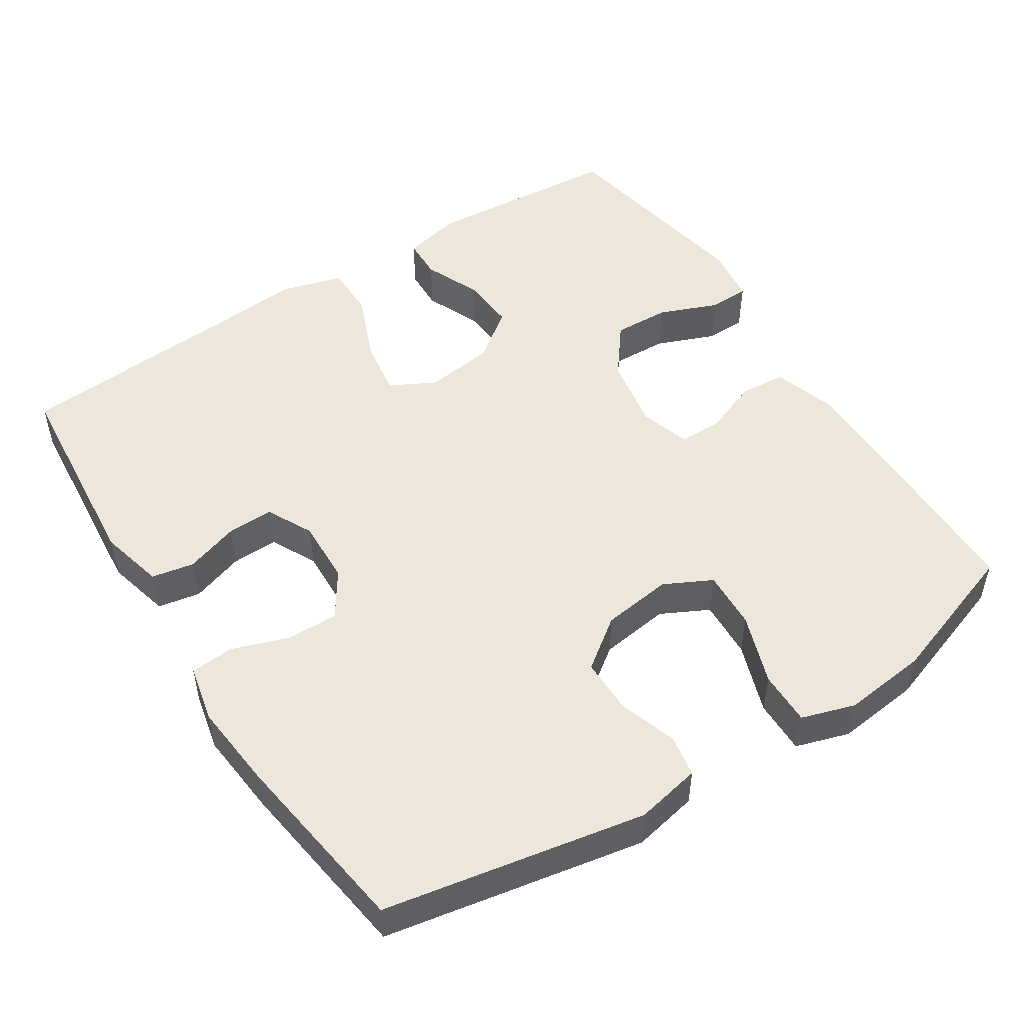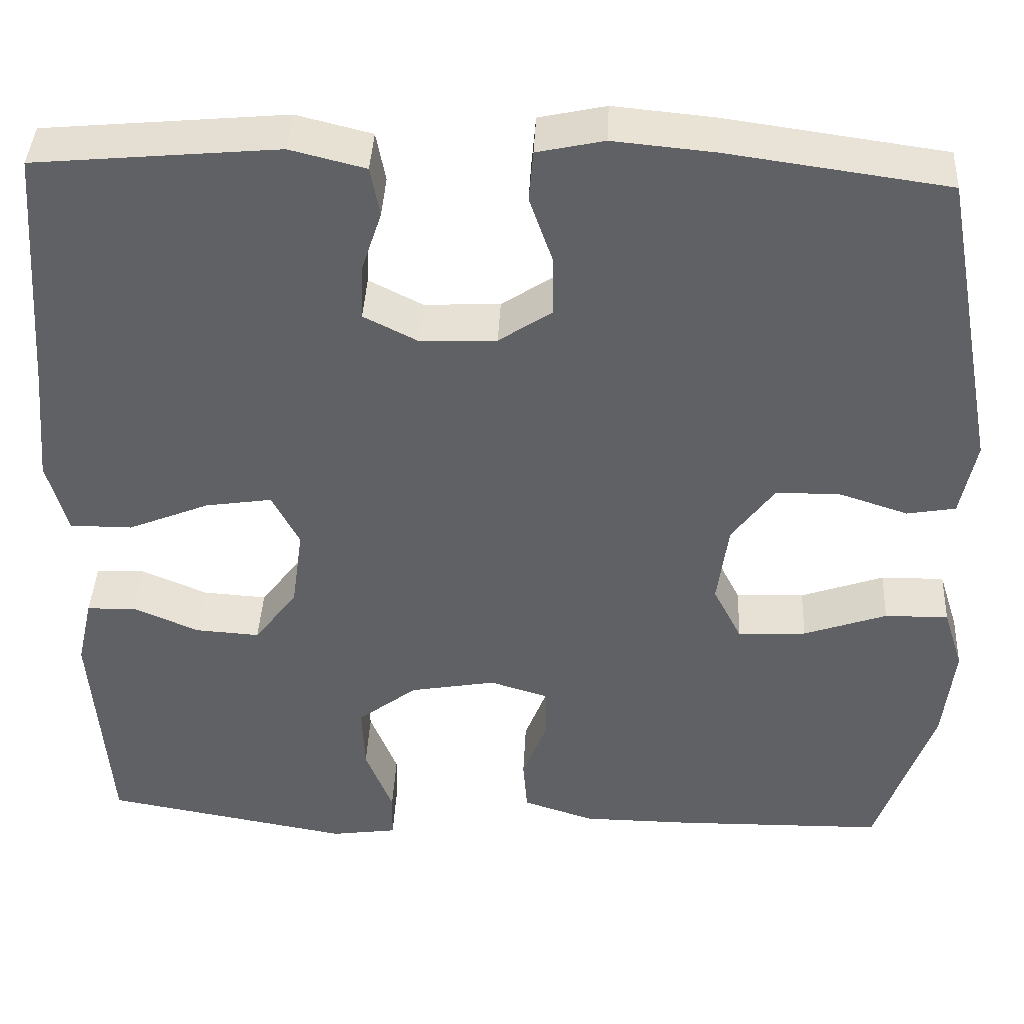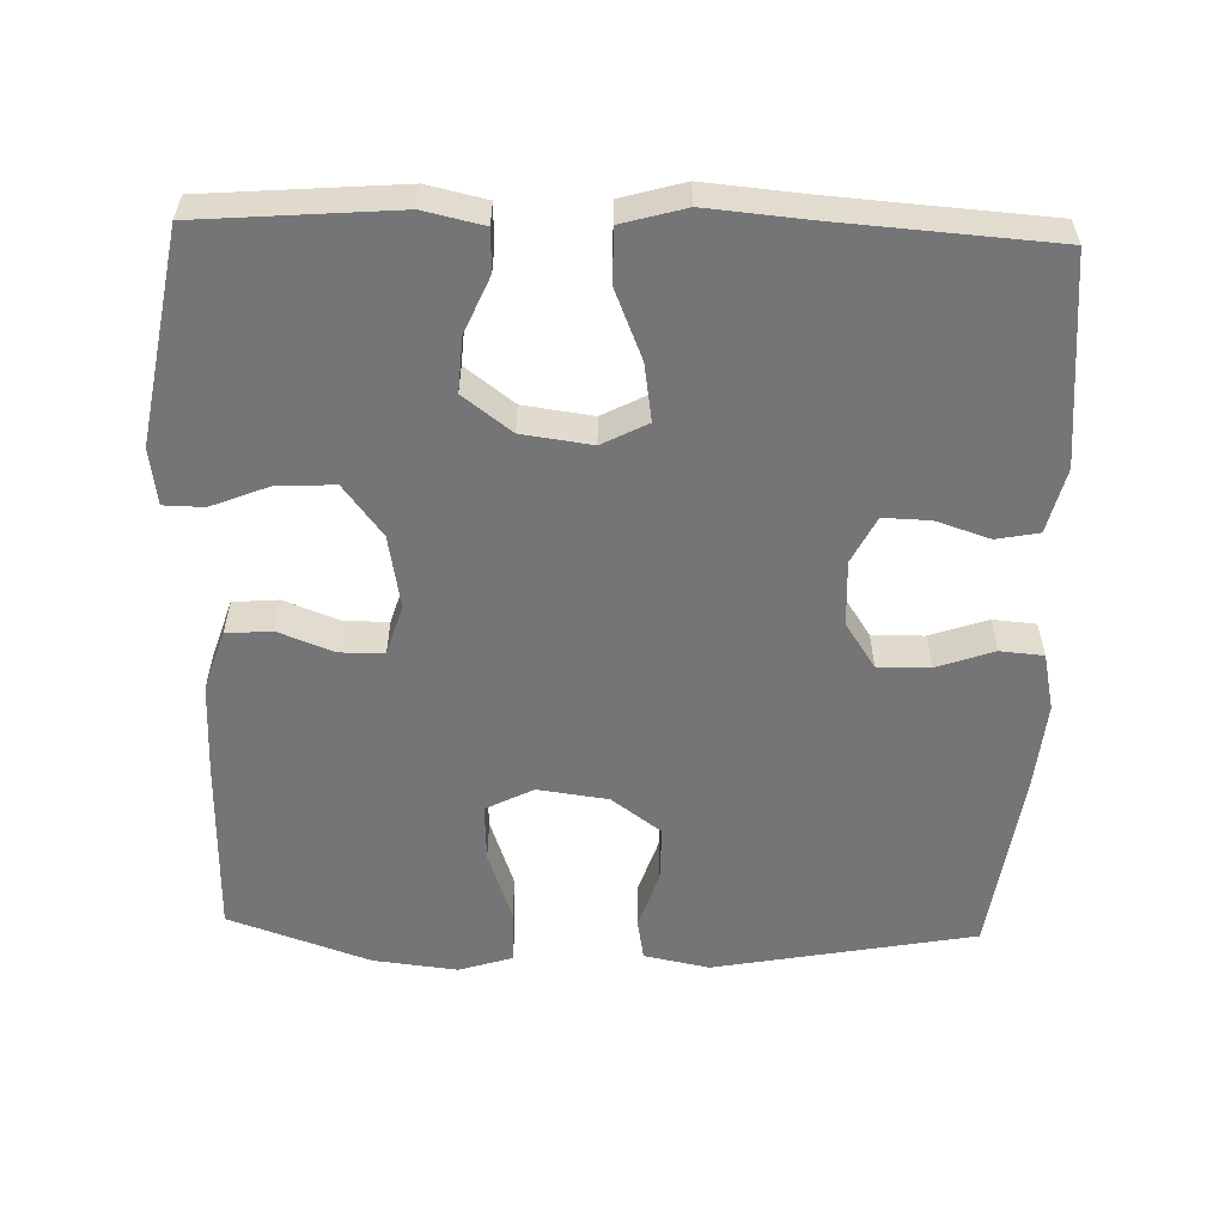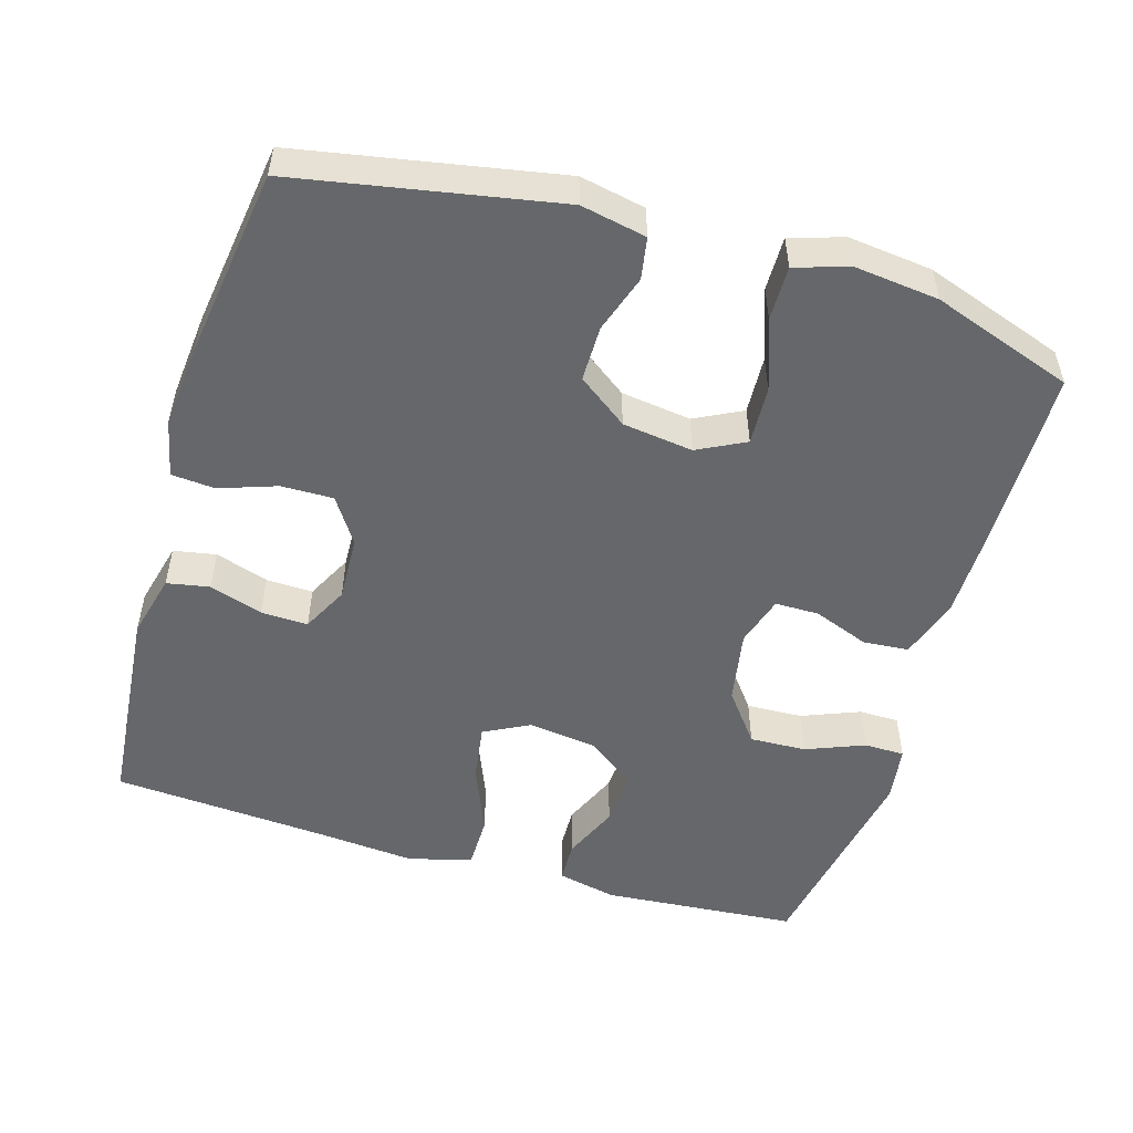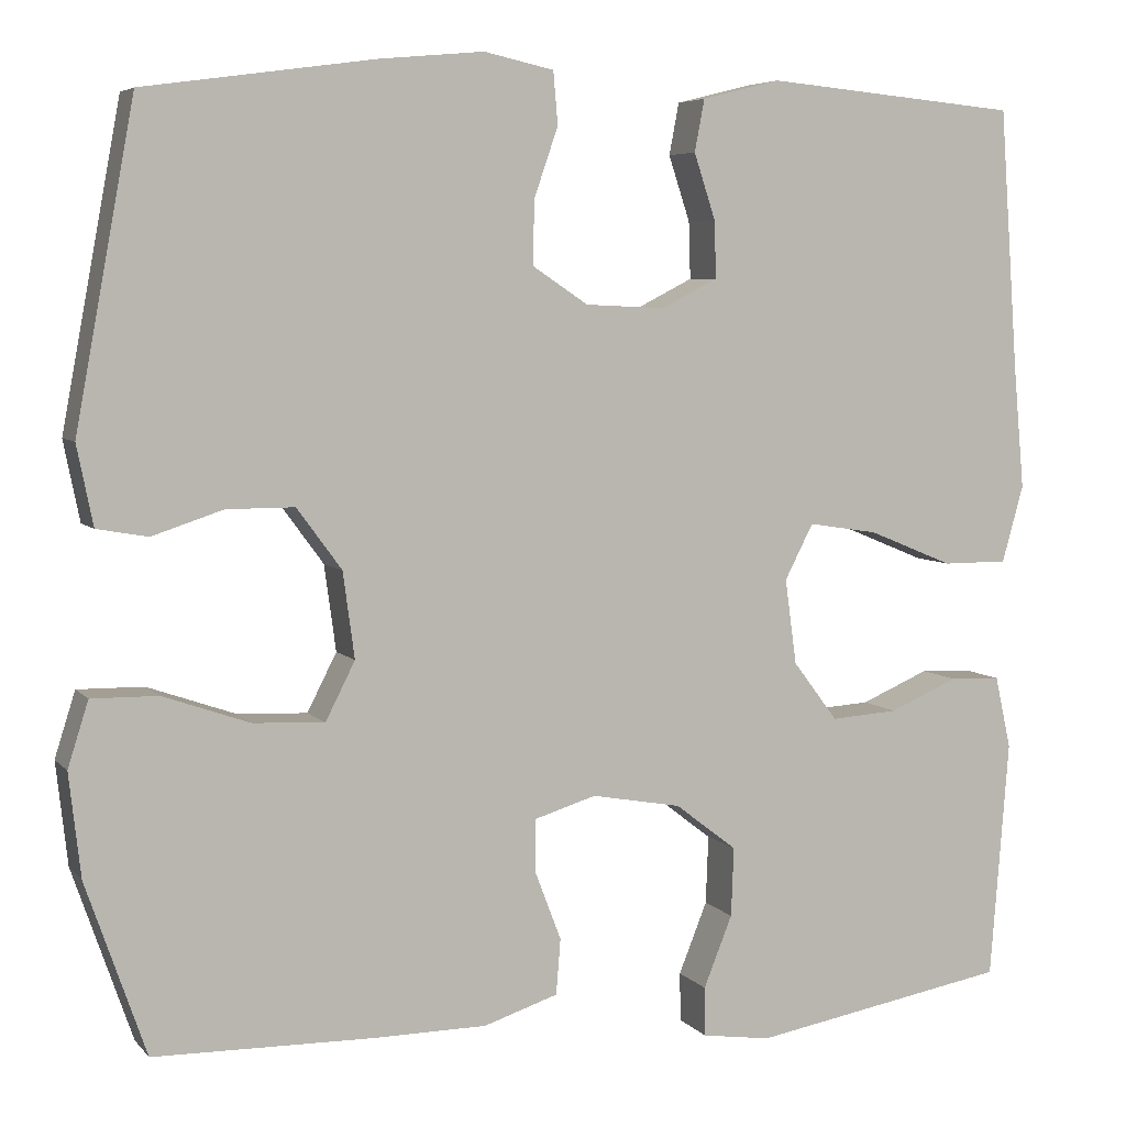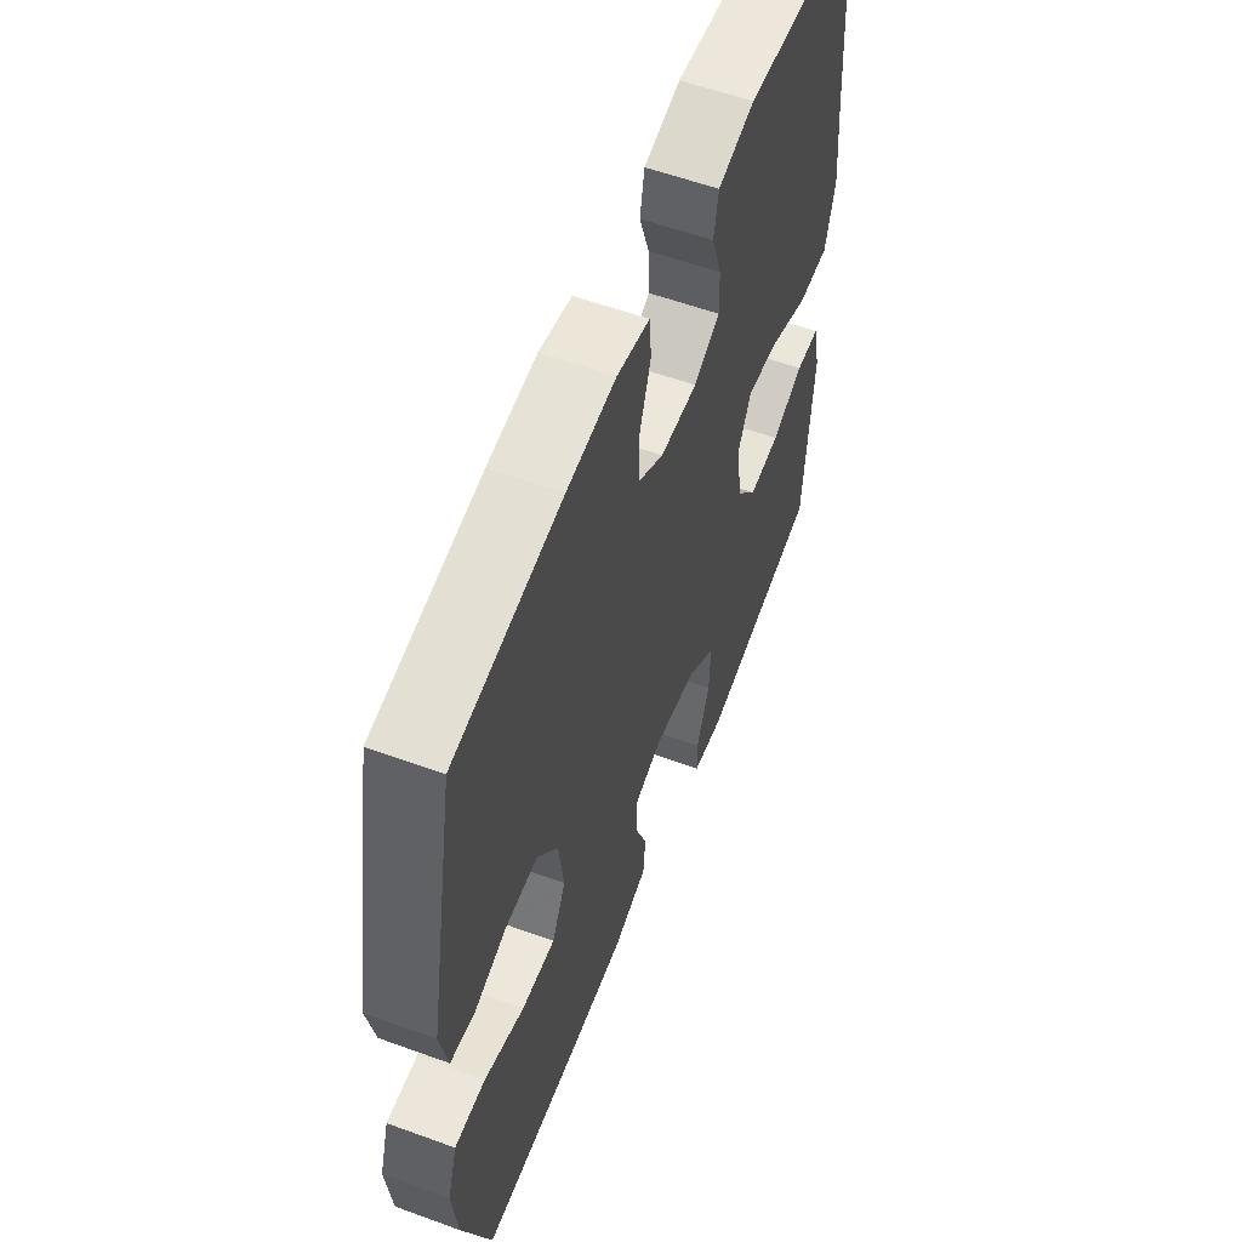
<metadata>
{"format":"obj","ext":"obj","renderer":"f3d","projection":"perspective","resolution":1024,"background":"white","views":[{"elev":50.6,"azim":57.2,"up":"+Y"},{"elev":40.5,"azim":2.8,"up":"+Z"},{"elev":-56.6,"azim":-91.7,"up":"+Y"},{"elev":-52.0,"azim":73.4,"up":"+Y"},{"elev":5.7,"azim":158.9,"up":"+Z"},{"elev":57.7,"azim":110.7,"up":"+Z"}]}
</metadata>
<code>
v 0.5 0.07 -0.5
v 0.255 0.07 -0.504
v 0.128 0.07 -0.503
v 0.045 0.07 -0.476
v 0.04 0.07 -0.414
v 0.069 0.07 -0.338
v 0.069 0.07 -0.278
v 0 0.07 -0.257
v -0.1 0.07 -0.275
v -0.169 0.07 -0.328
v -0.166 0.07 -0.405
v -0.134 0.07 -0.485
v -0.135 0.07 -0.54
v -0.212 0.07 -0.551
v -0.5 0.07 -0.5
v -0.521 0.07 -0.233
v -0.503 0.07 -0.152
v -0.446 0.07 -0.15
v -0.369 0.07 -0.183
v -0.294 0.07 -0.188
v -0.244 0.07 -0.122
v -0.231 0.07 -0.027
v -0.263 0.07 0.035
v -0.341 0.07 0.023
v -0.436 0.07 -0.016
v -0.509 0.07 -0.016
v -0.533 0.07 0.07
v -0.521 0.07 0.205
v -0.5 0.07 0.5
v -0.216 0.07 0.526
v -0.128 0.07 0.504
v -0.117 0.07 0.446
v -0.141 0.07 0.373
v -0.143 0.07 0.309
v -0.08 0.07 0.277
v 0.009 0.07 0.281
v 0.071 0.07 0.322
v 0.07 0.07 0.393
v 0.043 0.07 0.471
v 0.048 0.07 0.53
v 0.126 0.07 0.547
v 0.243 0.07 0.536
v 0.5 0.07 0.5
v 0.566 0.07 0.144
v 0.548 0.07 0.055
v 0.491 0.07 0.045
v 0.412 0.07 0.071
v 0.336 0.07 0.071
v 0.286 0.07 0.003
v 0.273 0.07 -0.093
v 0.306 0.07 -0.158
v 0.386 0.07 -0.154
v 0.483 0.07 -0.12
v 0.557 0.07 -0.119
v 0.58 0.07 -0.192
v 0.567 0.07 -0.307
v 0.5 0 -0.5
v 0.255 0 -0.504
v 0.128 0 -0.503
v 0.045 0 -0.476
v 0.04 0 -0.414
v 0.069 0 -0.338
v 0.069 0 -0.278
v 0 0 -0.257
v -0.1 0 -0.275
v -0.169 0 -0.328
v -0.166 0 -0.405
v -0.134 0 -0.485
v -0.135 0 -0.54
v -0.212 0 -0.551
v -0.5 0 -0.5
v -0.521 0 -0.233
v -0.503 0 -0.152
v -0.446 0 -0.15
v -0.369 0 -0.183
v -0.294 0 -0.188
v -0.244 0 -0.122
v -0.231 0 -0.027
v -0.263 0 0.035
v -0.341 0 0.023
v -0.436 0 -0.016
v -0.509 0 -0.016
v -0.533 0 0.07
v -0.521 0 0.205
v -0.5 0 0.5
v -0.216 0 0.526
v -0.128 0 0.504
v -0.117 0 0.446
v -0.141 0 0.373
v -0.143 0 0.309
v -0.08 0 0.277
v 0.009 0 0.281
v 0.071 0 0.322
v 0.07 0 0.393
v 0.043 0 0.471
v 0.048 0 0.53
v 0.126 0 0.547
v 0.243 0 0.536
v 0.5 0 0.5
v 0.566 0 0.144
v 0.548 0 0.055
v 0.491 0 0.045
v 0.412 0 0.071
v 0.336 0 0.071
v 0.286 0 0.003
v 0.273 0 -0.093
v 0.306 0 -0.158
v 0.386 0 -0.154
v 0.483 0 -0.12
v 0.557 0 -0.119
v 0.58 0 -0.192
v 0.567 0 -0.307
f 52 53 54 55
f 51 52 55 56
f 44 45 46 47
f 44 47 48
f 43 44 48
f 42 43 48 49
f 38 39 40 41
f 37 38 41 42
f 30 31 32 33
f 28 29 30 33
f 28 33 34
f 27 28 34 35
f 24 25 26 27
f 23 24 27 35
f 16 17 18 19
f 16 19 20
f 15 16 20
f 14 15 20 21
f 11 12 13 14
f 10 11 14 21
f 3 4 5 6
f 3 6 7
f 2 3 7
f 51 56 1 2
f 50 51 2 7
f 37 42 49 50
f 36 37 50 7
f 22 23 35 36
f 22 36 7 8
f 9 10 21 22
f 8 9 22
f 111 110 109 108
f 112 111 108 107
f 103 102 101 100
f 104 103 100
f 104 100 99
f 105 104 99 98
f 97 96 95 94
f 98 97 94 93
f 89 88 87 86
f 89 86 85 84
f 90 89 84
f 91 90 84 83
f 83 82 81 80
f 91 83 80 79
f 75 74 73 72
f 76 75 72
f 76 72 71
f 77 76 71 70
f 70 69 68 67
f 77 70 67 66
f 62 61 60 59
f 63 62 59
f 63 59 58
f 58 57 112 107
f 63 58 107 106
f 106 105 98 93
f 63 106 93 92
f 92 91 79 78
f 64 63 92 78
f 78 77 66 65
f 78 65 64
f 1 57 58 2
f 2 58 59 3
f 3 59 60 4
f 4 60 61 5
f 5 61 62 6
f 6 62 63 7
f 7 63 64 8
f 8 64 65 9
f 9 65 66 10
f 10 66 67 11
f 11 67 68 12
f 12 68 69 13
f 13 69 70 14
f 14 70 71 15
f 15 71 72 16
f 16 72 73 17
f 17 73 74 18
f 18 74 75 19
f 19 75 76 20
f 20 76 77 21
f 21 77 78 22
f 22 78 79 23
f 23 79 80 24
f 24 80 81 25
f 25 81 82 26
f 26 82 83 27
f 27 83 84 28
f 28 84 85 29
f 29 85 86 30
f 30 86 87 31
f 31 87 88 32
f 32 88 89 33
f 33 89 90 34
f 34 90 91 35
f 35 91 92 36
f 36 92 93 37
f 37 93 94 38
f 38 94 95 39
f 39 95 96 40
f 40 96 97 41
f 41 97 98 42
f 42 98 99 43
f 43 99 100 44
f 44 100 101 45
f 45 101 102 46
f 46 102 103 47
f 47 103 104 48
f 48 104 105 49
f 49 105 106 50
f 50 106 107 51
f 51 107 108 52
f 52 108 109 53
f 53 109 110 54
f 54 110 111 55
f 55 111 112 56
f 56 112 57 1

</code>
